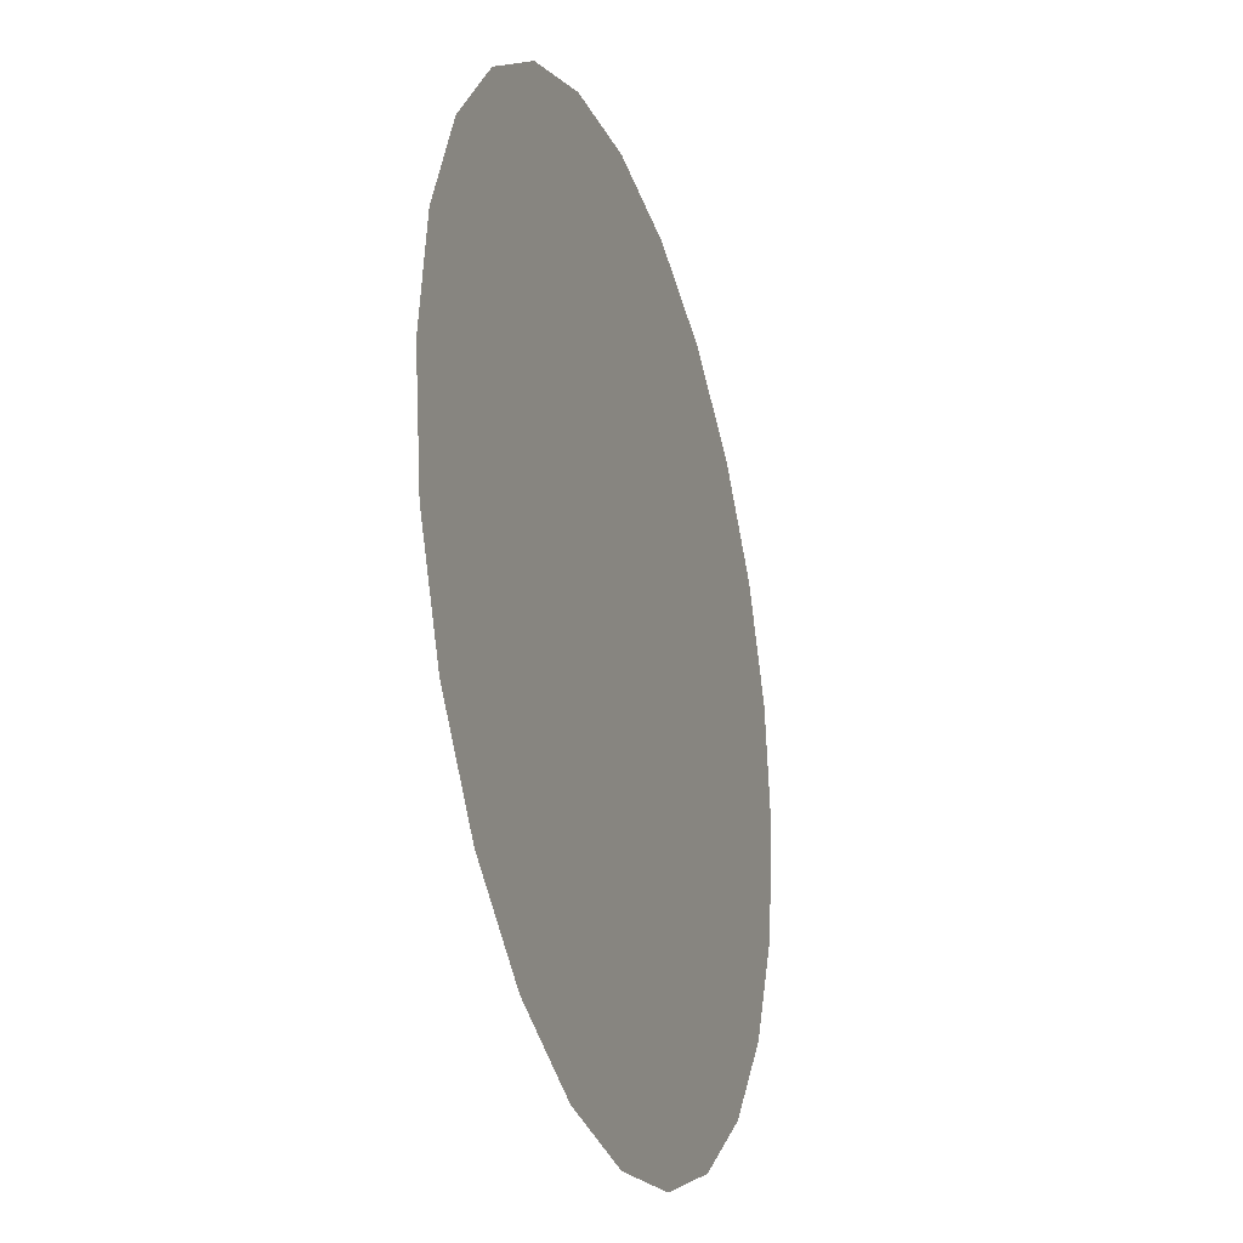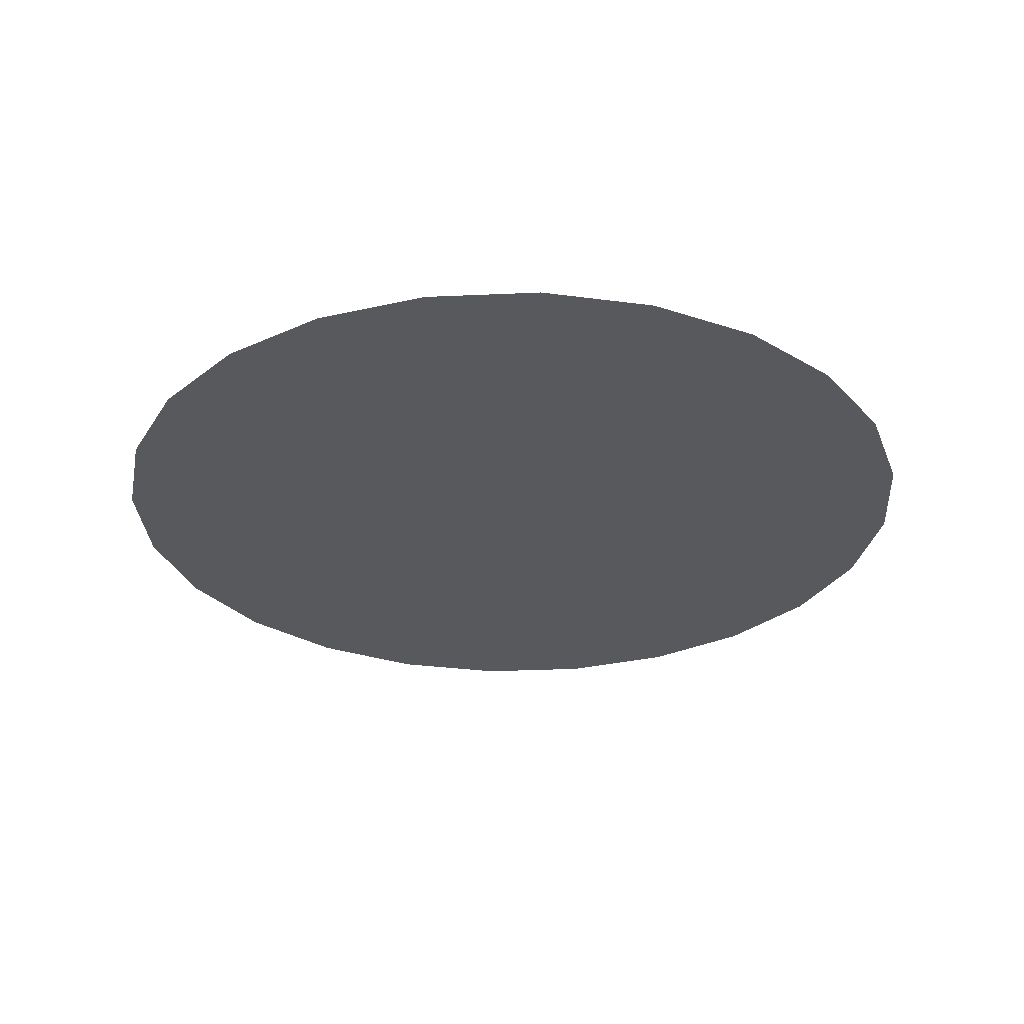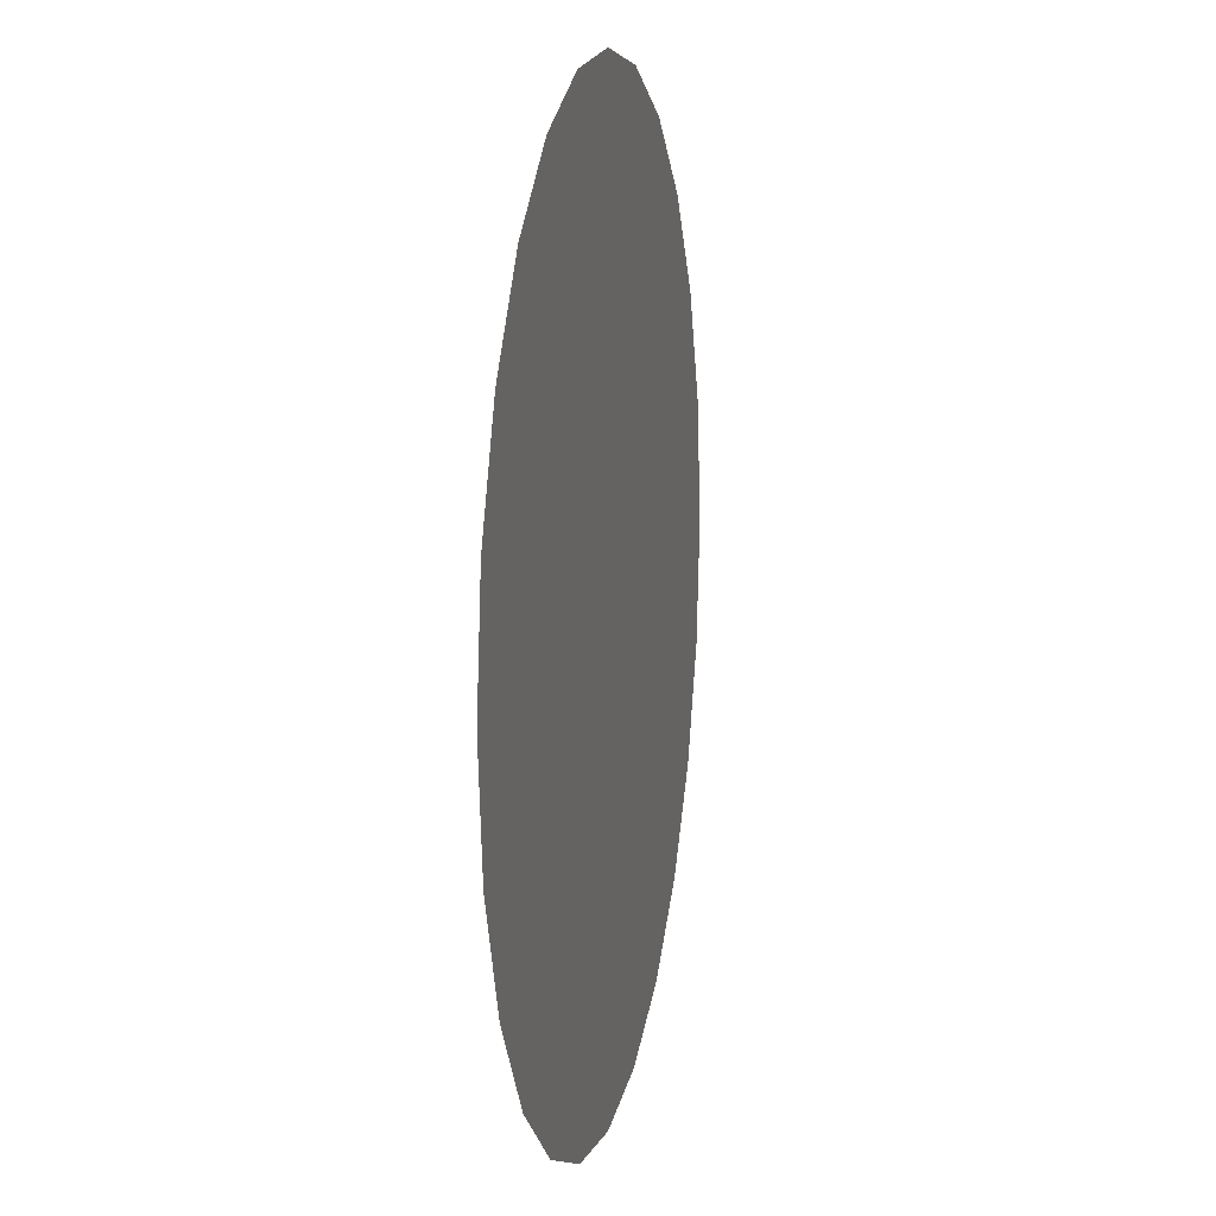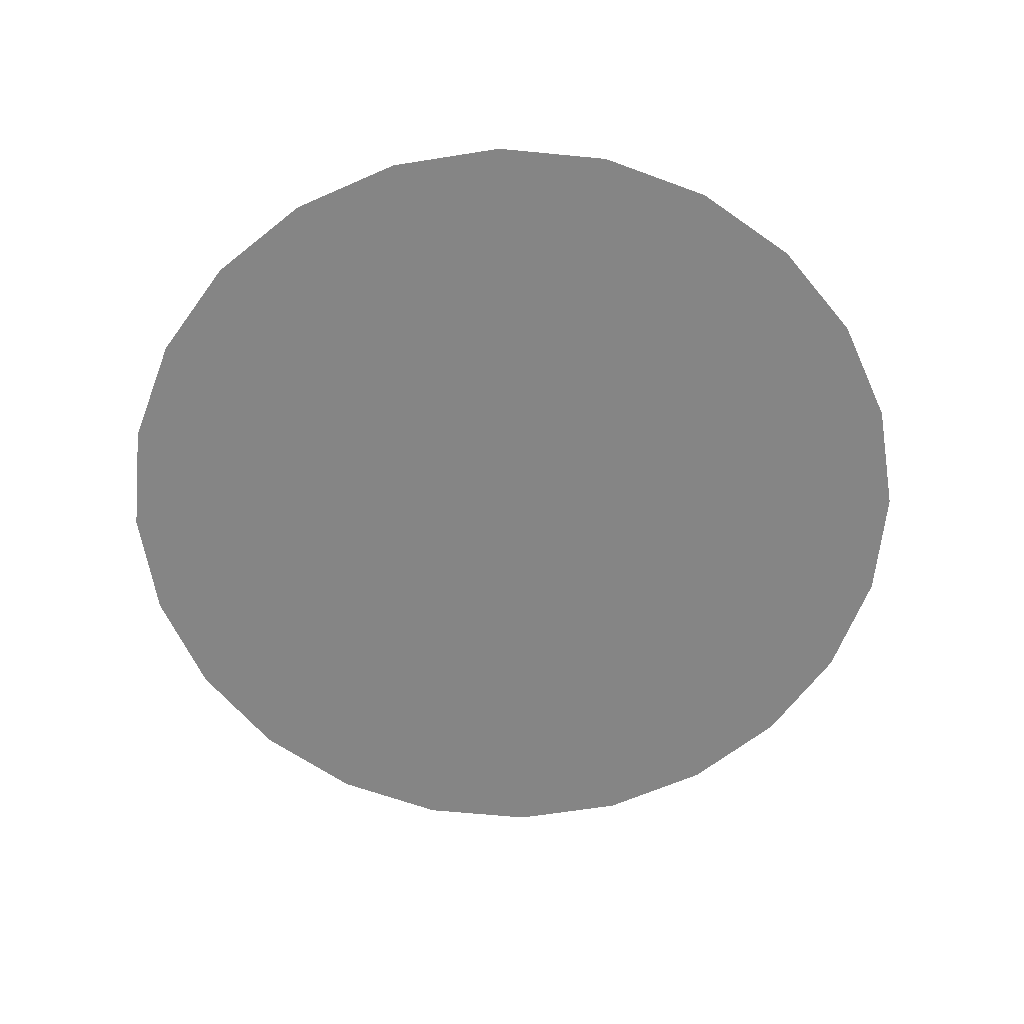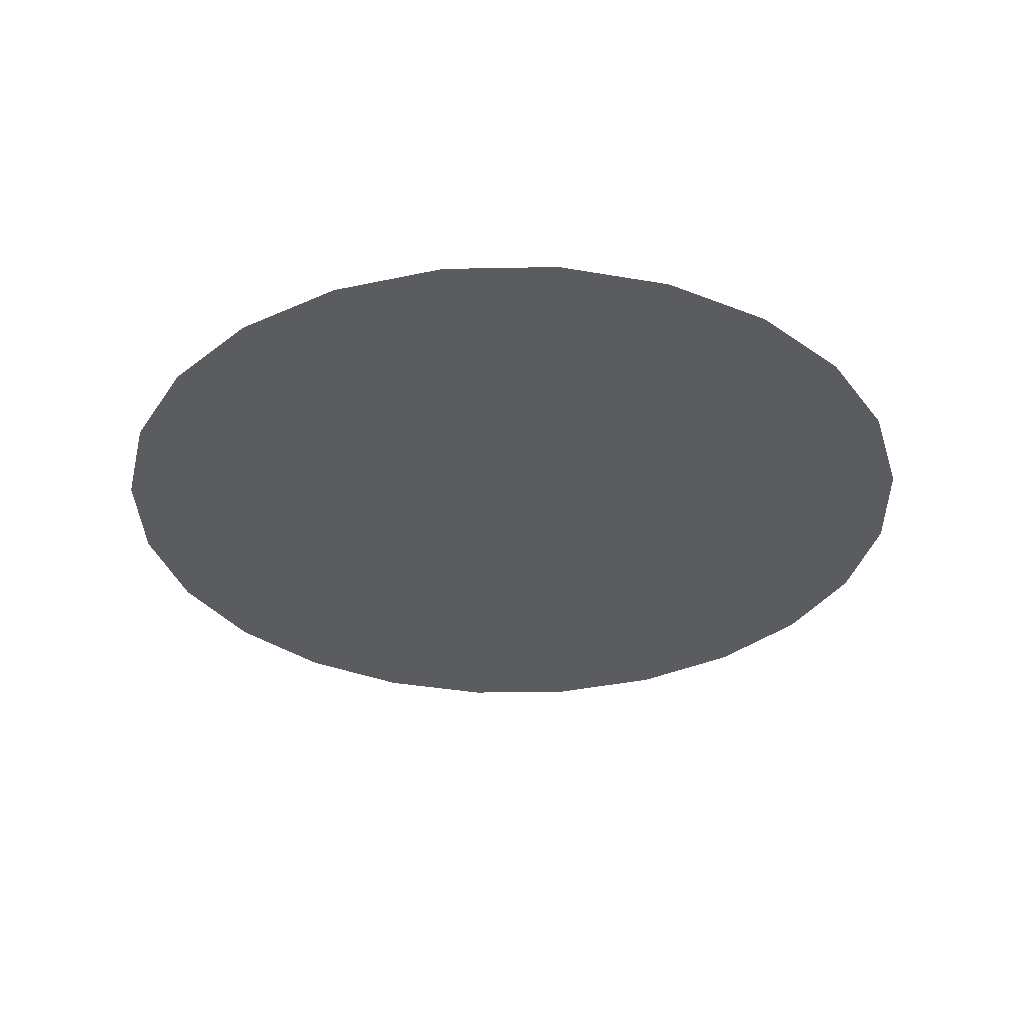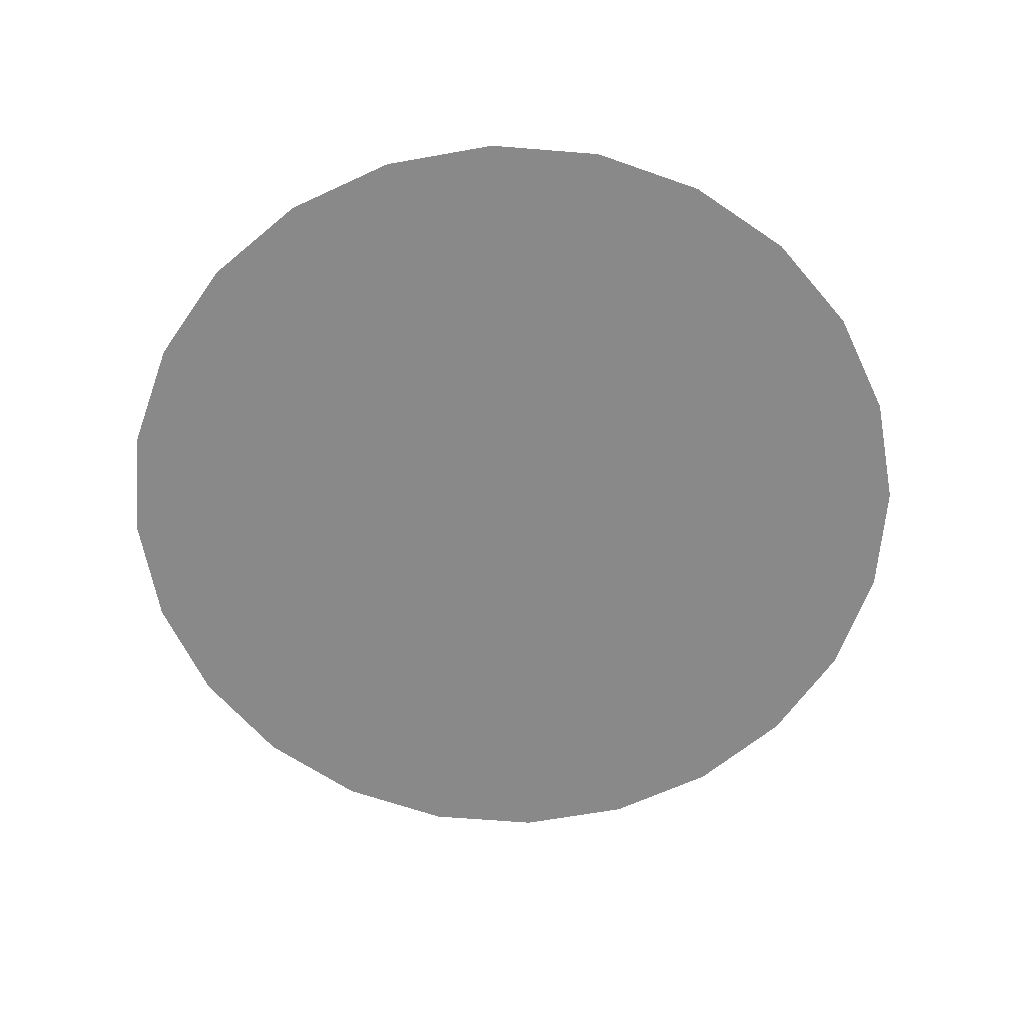
<metadata>
{"format":"obj","ext":"obj","renderer":"f3d","projection":"perspective","resolution":1024,"background":"white","views":[{"elev":-26.4,"azim":-72.1,"up":"+Y"},{"elev":-29.4,"azim":71.3,"up":"+Z"},{"elev":10.9,"azim":101.3,"up":"+Y"},{"elev":-61.8,"azim":-43.2,"up":"+Z"},{"elev":-33.7,"azim":39.0,"up":"+Z"},{"elev":-63.3,"azim":-162.2,"up":"+Z"}]}
</metadata>
<code>
o mesh20/mesh20-geometry/material_3/component_1#mesh20-geometry
v 0.3655 0.6367 -0.04701
v 0.3662 0.6315 -0.04701
v 0.3662 0.642 -0.04701
v 0.3682 0.6266 -0.04701
v 0.3682 0.6468 -0.04701
v 0.3662 0.6315 -0.04701
v 0.3682 0.6468 -0.04701
v 0.3662 0.642 -0.04701
v 0.3662 0.6315 -0.04701
v 0.3714 0.651 -0.04701
v 0.3682 0.6468 -0.04701
v 0.3682 0.6266 -0.04701
v 0.3714 0.6225 -0.04701
v 0.3714 0.651 -0.04701
v 0.3682 0.6266 -0.04701
v 0.3756 0.6542 -0.04701
v 0.3714 0.651 -0.04701
v 0.3714 0.6225 -0.04701
v 0.3805 0.6562 -0.04701
v 0.3756 0.6542 -0.04701
v 0.3756 0.6192 -0.04701
v 0.3857 0.6569 -0.04701
v 0.3805 0.6562 -0.04701
v 0.3805 0.6172 -0.04701
v 0.3756 0.6192 -0.04701
v 0.3756 0.6542 -0.04701
v 0.3714 0.6225 -0.04701
v 0.3805 0.6172 -0.04701
v 0.3805 0.6562 -0.04701
v 0.3756 0.6192 -0.04701
v 0.3857 0.6165 -0.04701
v 0.3857 0.6569 -0.04701
v 0.3805 0.6172 -0.04701
v 0.3909 0.6562 -0.04701
v 0.3857 0.6569 -0.04701
v 0.3857 0.6165 -0.04701
v 0.3909 0.6172 -0.04701
v 0.3909 0.6562 -0.04701
v 0.3857 0.6165 -0.04701
v 0.3958 0.6192 -0.04701
v 0.3909 0.6562 -0.04701
v 0.3909 0.6172 -0.04701
v 0.4 0.6225 -0.04701
v 0.4 0.651 -0.04701
v 0.3958 0.6192 -0.04701
v 0.3958 0.6542 -0.04701
v 0.3909 0.6562 -0.04701
v 0.3958 0.6192 -0.04701
v 0.4 0.651 -0.04701
v 0.3958 0.6542 -0.04701
v 0.3958 0.6192 -0.04701
v 0.4032 0.6468 -0.04701
v 0.4 0.651 -0.04701
v 0.4 0.6225 -0.04701
v 0.4032 0.6266 -0.04701
v 0.4032 0.6468 -0.04701
v 0.4 0.6225 -0.04701
v 0.4052 0.642 -0.04701
v 0.4032 0.6468 -0.04701
v 0.4032 0.6266 -0.04701
v 0.4052 0.6315 -0.04701
v 0.4052 0.642 -0.04701
v 0.4032 0.6266 -0.04701
v 0.4059 0.6367 -0.04701
v 0.4052 0.642 -0.04701
v 0.4052 0.6315 -0.04701
v 0.3662 0.642 -0.04701
v 0.3662 0.6315 -0.04701
v 0.3655 0.6367 -0.04701
v 0.3662 0.6315 -0.04701
v 0.3682 0.6468 -0.04701
v 0.3682 0.6266 -0.04701
v 0.3662 0.6315 -0.04701
v 0.3662 0.642 -0.04701
v 0.3682 0.6468 -0.04701
v 0.3682 0.6266 -0.04701
v 0.3682 0.6468 -0.04701
v 0.3714 0.651 -0.04701
v 0.3682 0.6266 -0.04701
v 0.3714 0.651 -0.04701
v 0.3714 0.6225 -0.04701
v 0.3714 0.6225 -0.04701
v 0.3714 0.651 -0.04701
v 0.3756 0.6542 -0.04701
v 0.3756 0.6192 -0.04701
v 0.3756 0.6542 -0.04701
v 0.3805 0.6562 -0.04701
v 0.3805 0.6172 -0.04701
v 0.3805 0.6562 -0.04701
v 0.3857 0.6569 -0.04701
v 0.3714 0.6225 -0.04701
v 0.3756 0.6542 -0.04701
v 0.3756 0.6192 -0.04701
v 0.3756 0.6192 -0.04701
v 0.3805 0.6562 -0.04701
v 0.3805 0.6172 -0.04701
v 0.3805 0.6172 -0.04701
v 0.3857 0.6569 -0.04701
v 0.3857 0.6165 -0.04701
v 0.3857 0.6165 -0.04701
v 0.3857 0.6569 -0.04701
v 0.3909 0.6562 -0.04701
v 0.3857 0.6165 -0.04701
v 0.3909 0.6562 -0.04701
v 0.3909 0.6172 -0.04701
v 0.3909 0.6172 -0.04701
v 0.3909 0.6562 -0.04701
v 0.3958 0.6192 -0.04701
v 0.3958 0.6192 -0.04701
v 0.4 0.651 -0.04701
v 0.4 0.6225 -0.04701
v 0.3958 0.6192 -0.04701
v 0.3909 0.6562 -0.04701
v 0.3958 0.6542 -0.04701
v 0.3958 0.6192 -0.04701
v 0.3958 0.6542 -0.04701
v 0.4 0.651 -0.04701
v 0.4 0.6225 -0.04701
v 0.4 0.651 -0.04701
v 0.4032 0.6468 -0.04701
v 0.4 0.6225 -0.04701
v 0.4032 0.6468 -0.04701
v 0.4032 0.6266 -0.04701
v 0.4032 0.6266 -0.04701
v 0.4032 0.6468 -0.04701
v 0.4052 0.642 -0.04701
v 0.4032 0.6266 -0.04701
v 0.4052 0.642 -0.04701
v 0.4052 0.6315 -0.04701
v 0.4052 0.6315 -0.04701
v 0.4052 0.642 -0.04701
v 0.4059 0.6367 -0.04701
f 1 2 3
f 4 5 6
f 7 8 9
f 10 11 12
f 13 14 15
f 16 17 18
f 19 20 21
f 22 23 24
f 25 26 27
f 28 29 30
f 31 32 33
f 34 35 36
f 37 38 39
f 40 41 42
f 43 44 45
f 46 47 48
f 49 50 51
f 52 53 54
f 55 56 57
f 58 59 60
f 61 62 63
f 64 65 66
f 67 68 69
f 70 71 72
f 73 74 75
f 76 77 78
f 79 80 81
f 82 83 84
f 85 86 87
f 88 89 90
f 91 92 93
f 94 95 96
f 97 98 99
f 100 101 102
f 103 104 105
f 106 107 108
f 109 110 111
f 112 113 114
f 115 116 117
f 118 119 120
f 121 122 123
f 124 125 126
f 127 128 129
f 130 131 132

</code>
